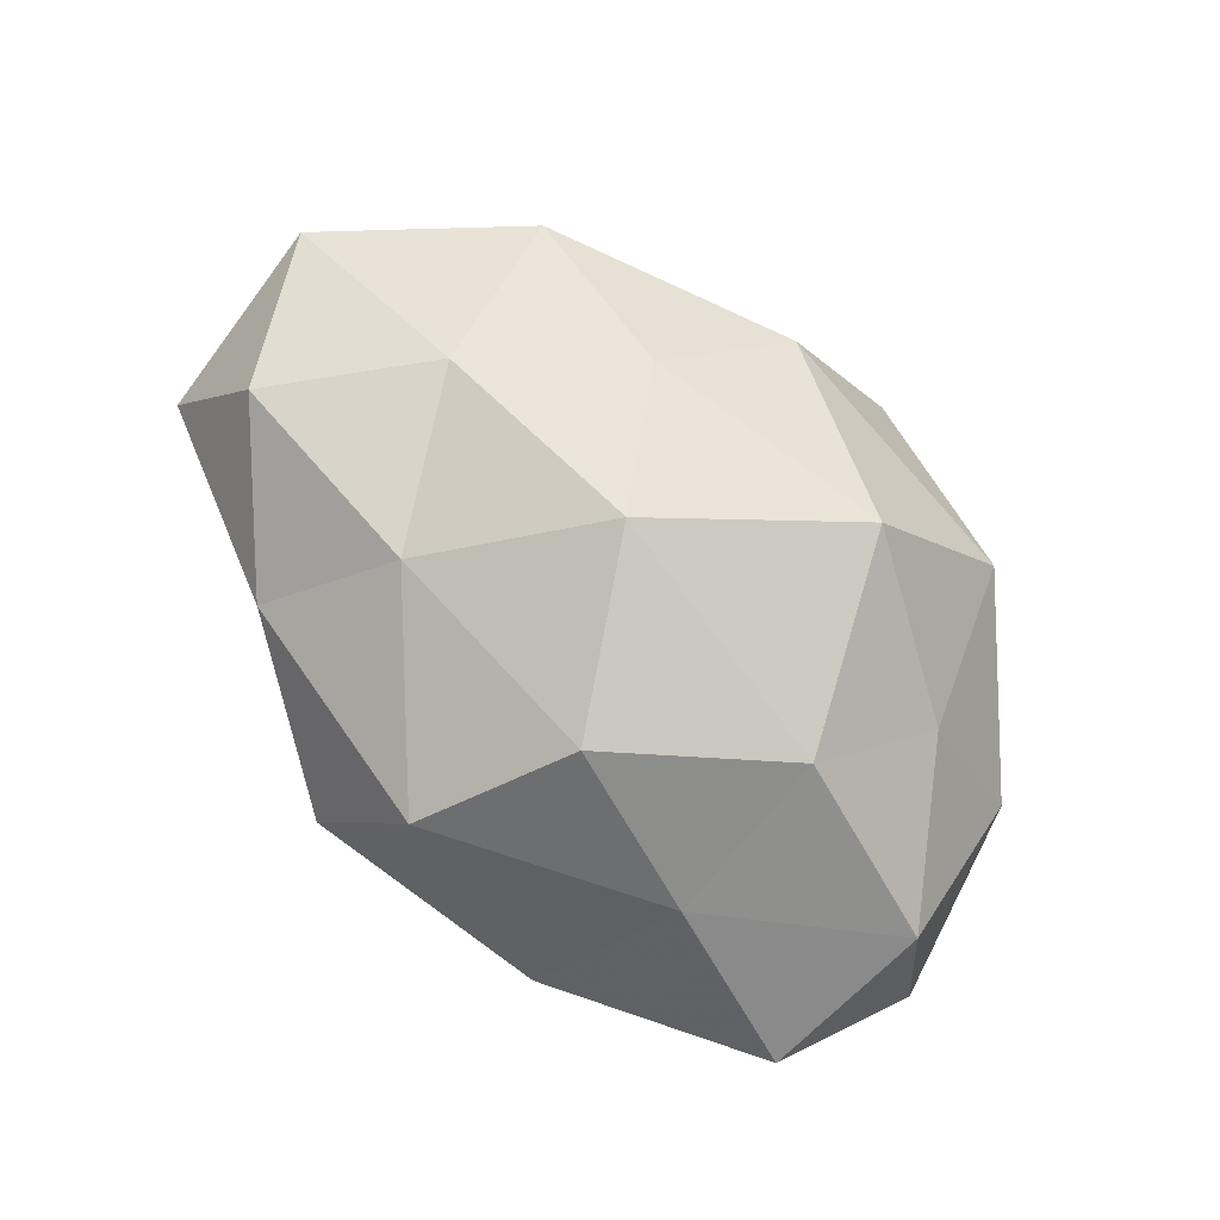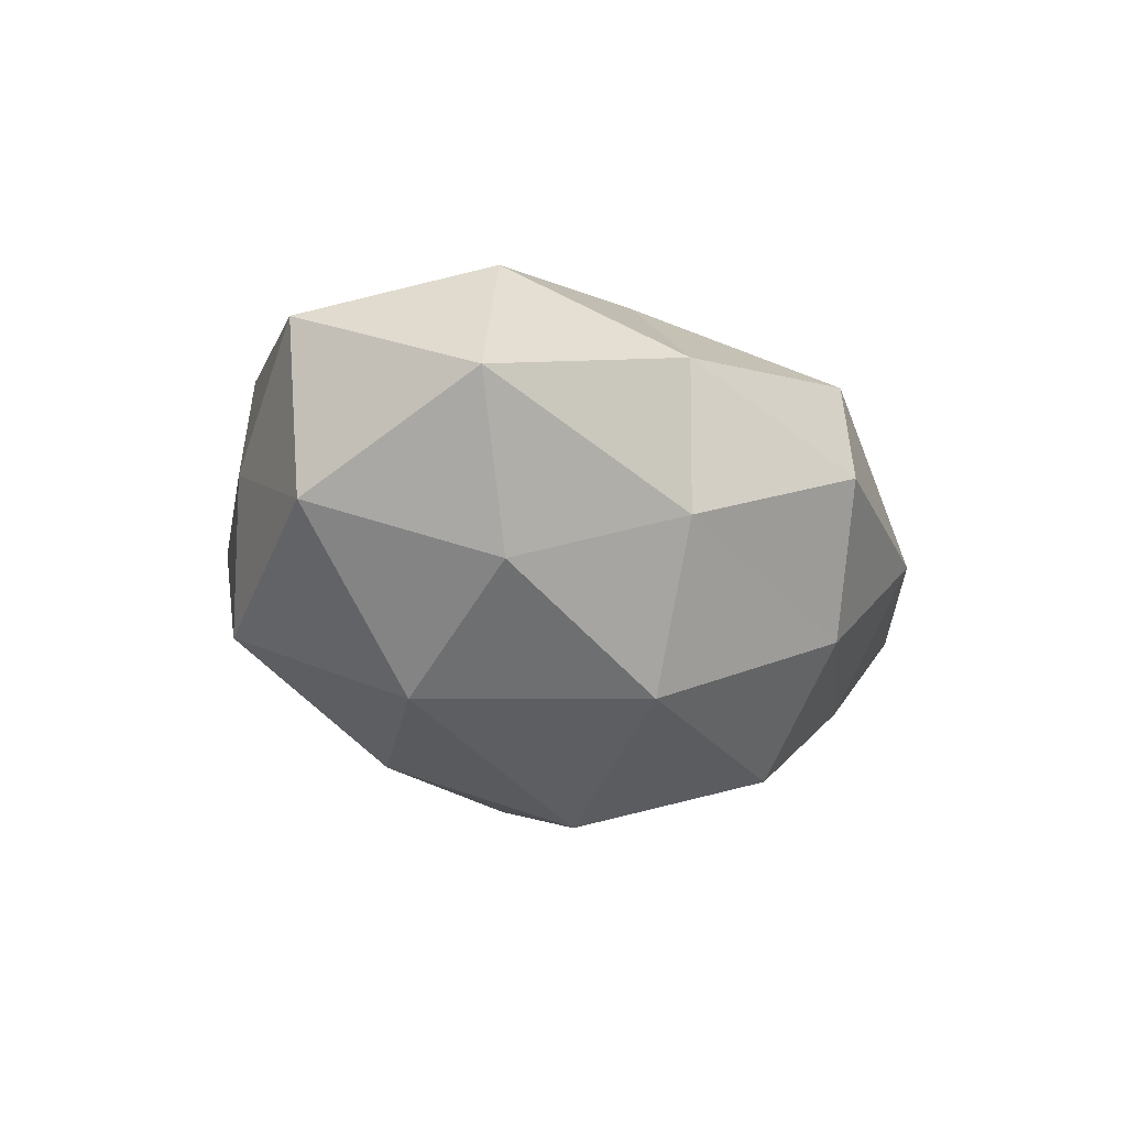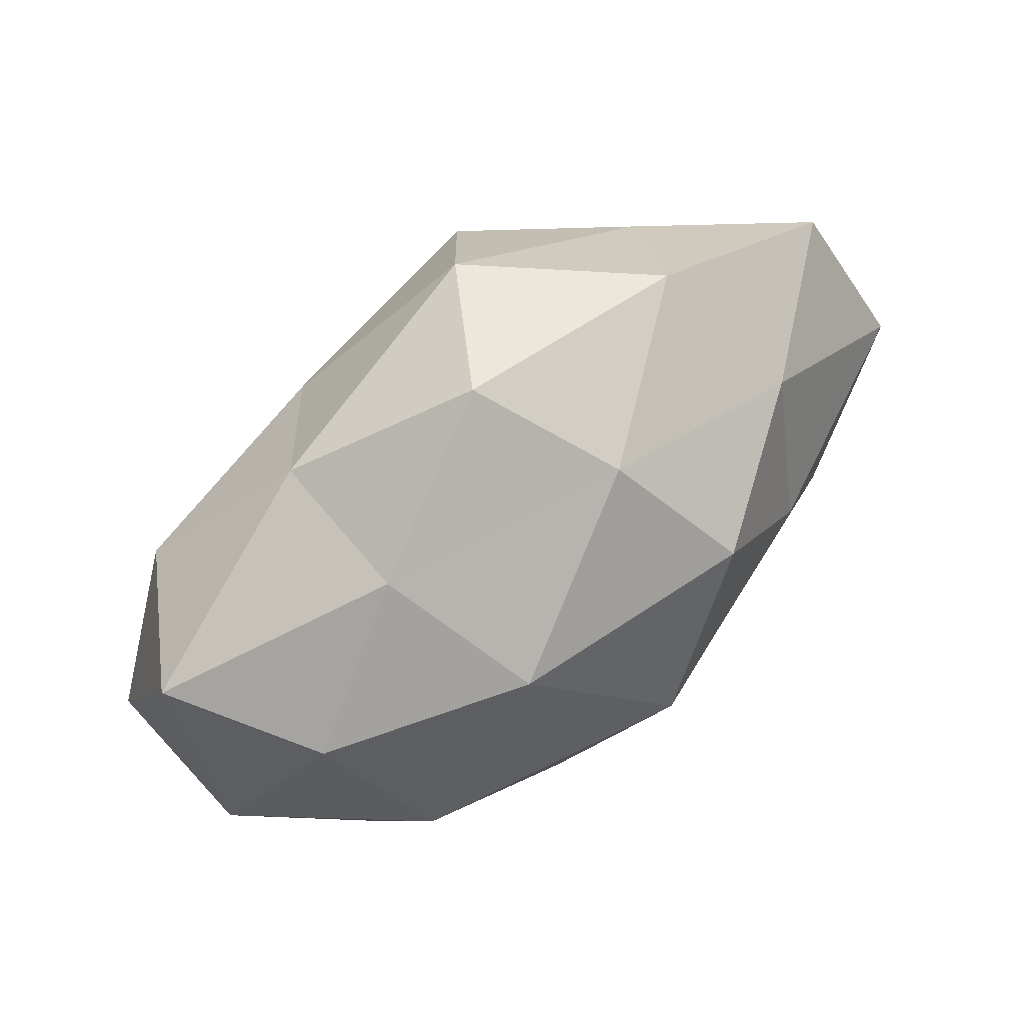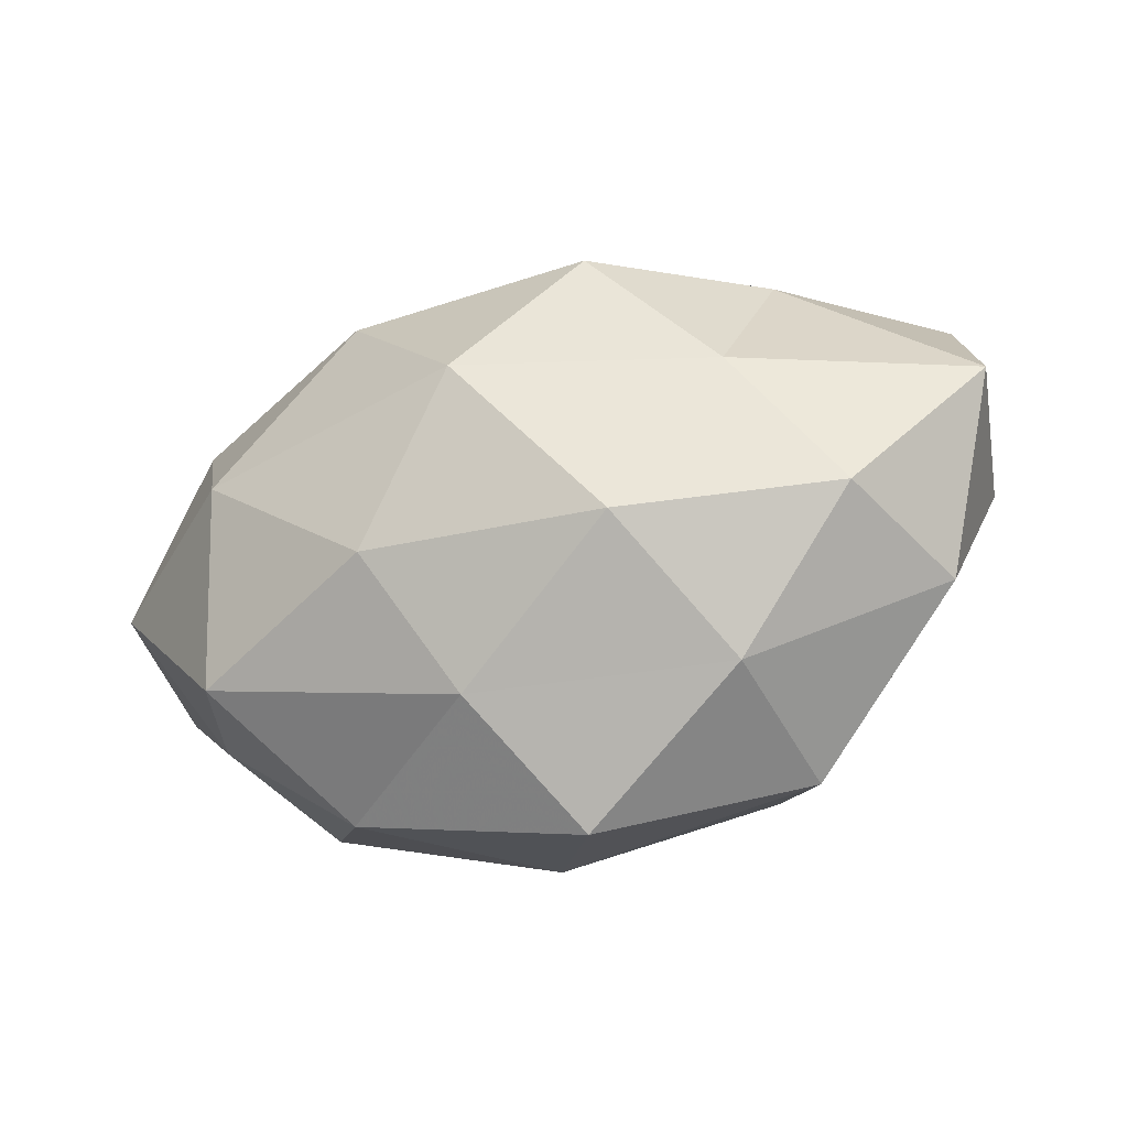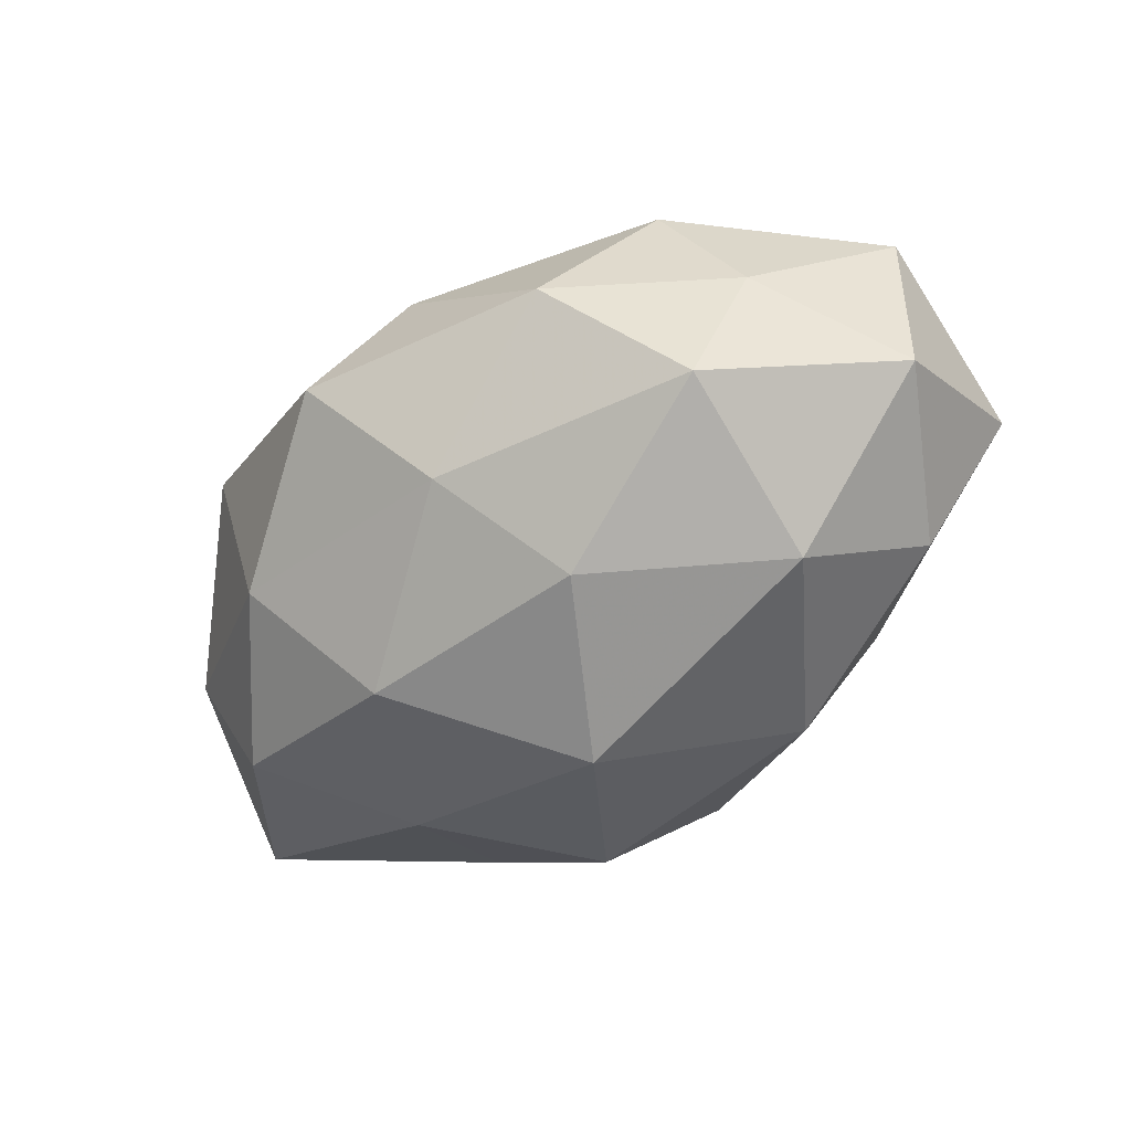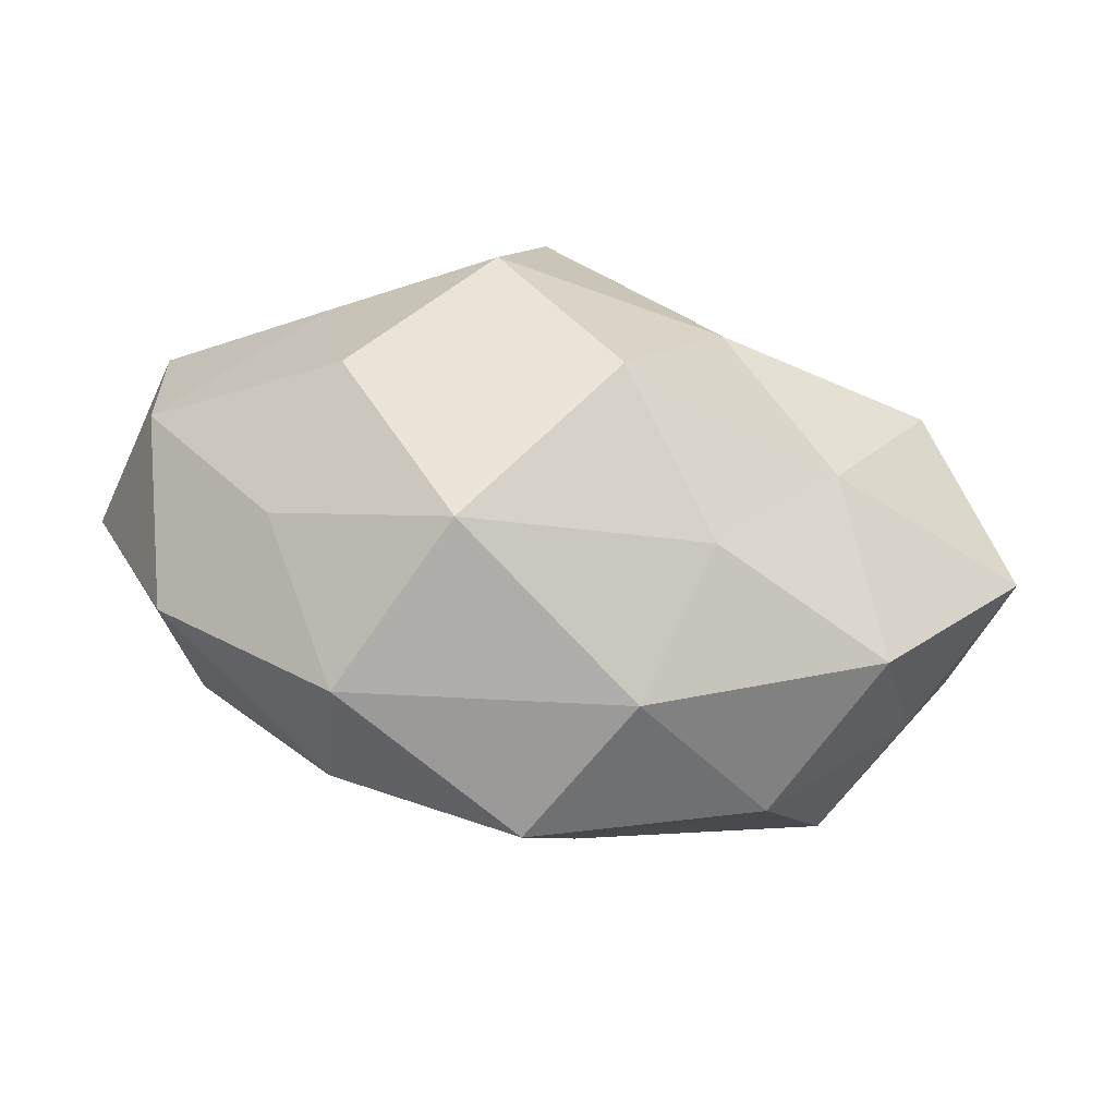
<metadata>
{"format":"obj","ext":"obj","renderer":"f3d","projection":"perspective","resolution":1024,"background":"white","views":[{"elev":73.4,"azim":-133.5,"up":"+Z"},{"elev":-18.8,"azim":119.7,"up":"+Z"},{"elev":68.6,"azim":140.2,"up":"+Y"},{"elev":-39.7,"azim":-161.1,"up":"+Y"},{"elev":-50.0,"azim":41.7,"up":"+Z"},{"elev":-42.6,"azim":-14.9,"up":"+Y"}]}
</metadata>
<code>
v -0.03433 0.02048 0.01513
v 0.04442 -0.0191 0.0007605
v 0.003679 0.04213 0.002319
v 0.0114 -0.01904 0.02639
v 0.01376 0.01732 0.02622
v -0.03345 0.02247 -0.0156
v -0.01635 0.01845 0.03062
v 0.05631 -0.003685 0.01308
v -0.02685 0.03636 0.0009103
v 0.02551 -0.03512 -0.0007325
v 0.01477 -0.01711 -0.02844
v 0.0553 -0.002445 -0.008721
v 0.05373 0.02018 0.003061
v -0.01989 -0.02359 0.02773
v -0.04148 -0.01473 -0.01977
v 0.0425 0.01539 0.02065
v -0.02586 -0.03118 -0.01243
v 0.001506 0.001902 -0.03562
v -0.05265 0.02253 -0.000727
v 0.02498 0.03069 -0.006977
v 0.04263 0.01663 -0.01509
v -0.05408 0.002479 0.008599
v -0.02893 0.002983 -0.02548
v -0.05751 0.003842 -0.01309
v 0.02796 -0.002824 0.02522
v -0.01313 0.02116 -0.029
v 0.03865 -0.02326 -0.01711
v 0.025 0.03088 0.01242
v -0.005252 0.03507 -0.01487
v -0.02944 -0.03537 0.00823
v -0.002013 -0.001783 0.03564
v -0.007404 0.03603 0.01944
v 0.004889 -0.03601 0.01548
v -0.004337 -0.04357 -0.00225
v -0.0153 -0.01848 -0.02799
v -0.03927 -0.01502 0.01387
v 0.03557 -0.02414 0.017
v 0.03548 -0.0003907 -0.02696
v 0.006013 -0.0315 -0.01691
v -0.0494 -0.01826 -0.002641
v 0.01818 0.02226 -0.02589
v -0.03366 0.0004739 0.02534
f 12 8 2
f 13 8 12
f 13 16 8
f 9 19 1
f 9 6 19
f 21 13 12
f 20 13 21
f 1 19 22
f 19 6 24
f 24 22 19
f 6 23 24
f 24 23 15
f 16 5 25
f 25 8 16
f 6 26 23
f 18 23 26
f 10 27 2
f 2 27 12
f 28 5 16
f 28 16 13
f 3 28 20
f 28 13 20
f 3 29 9
f 29 6 9
f 3 20 29
f 29 26 6
f 5 7 31
f 14 4 31
f 25 31 4
f 5 31 25
f 32 1 7
f 32 7 5
f 9 1 32
f 3 9 32
f 3 32 28
f 32 5 28
f 33 4 14
f 33 14 30
f 34 30 17
f 34 10 33
f 34 33 30
f 17 15 35
f 11 35 18
f 35 15 23
f 35 23 18
f 30 14 36
f 37 2 8
f 10 2 37
f 4 37 25
f 37 8 25
f 33 37 4
f 10 37 33
f 18 38 11
f 12 38 21
f 27 11 38
f 27 38 12
f 39 27 10
f 39 11 27
f 34 39 10
f 34 17 39
f 39 35 11
f 17 35 39
f 17 40 15
f 15 40 24
f 40 22 24
f 30 40 17
f 40 36 22
f 30 36 40
f 20 21 41
f 26 41 18
f 20 41 29
f 29 41 26
f 41 38 18
f 41 21 38
f 7 1 42
f 1 22 42
f 42 31 7
f 14 31 42
f 36 14 42
f 42 22 36

</code>
